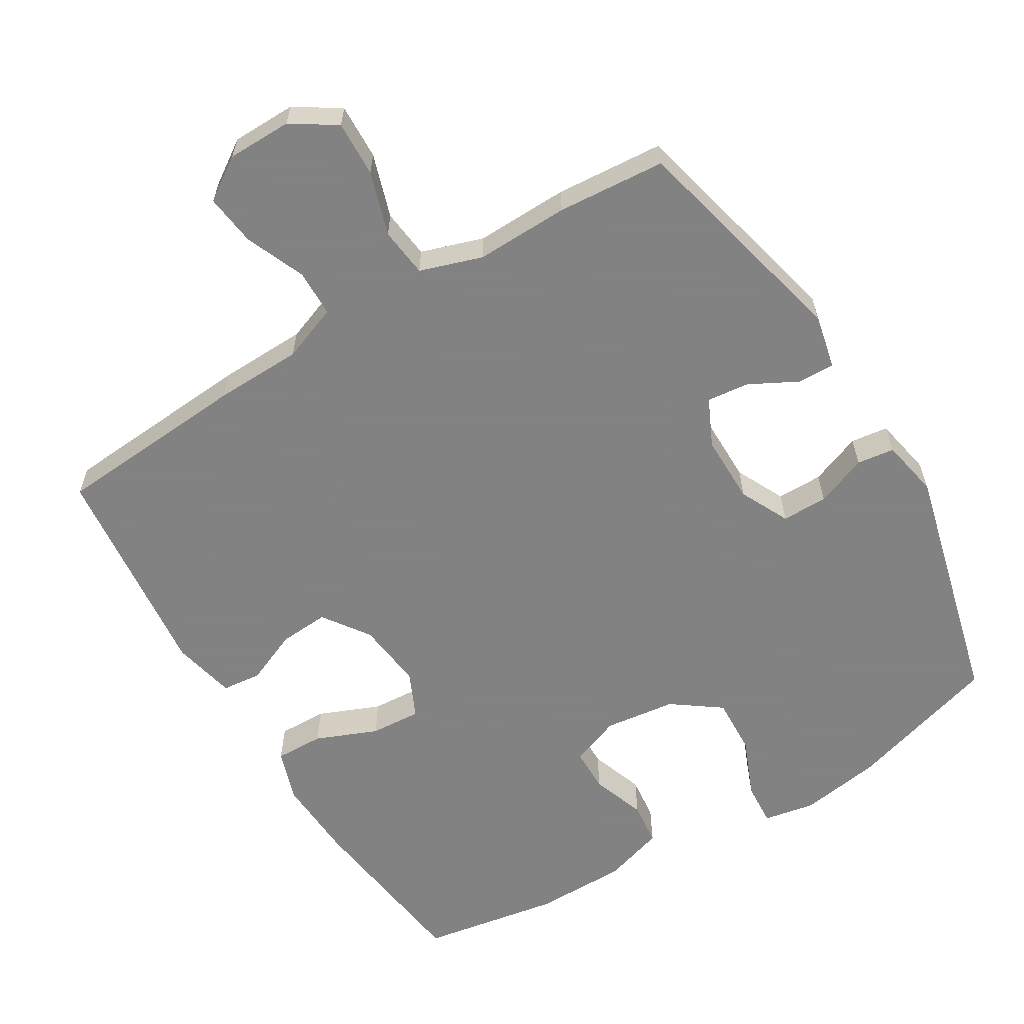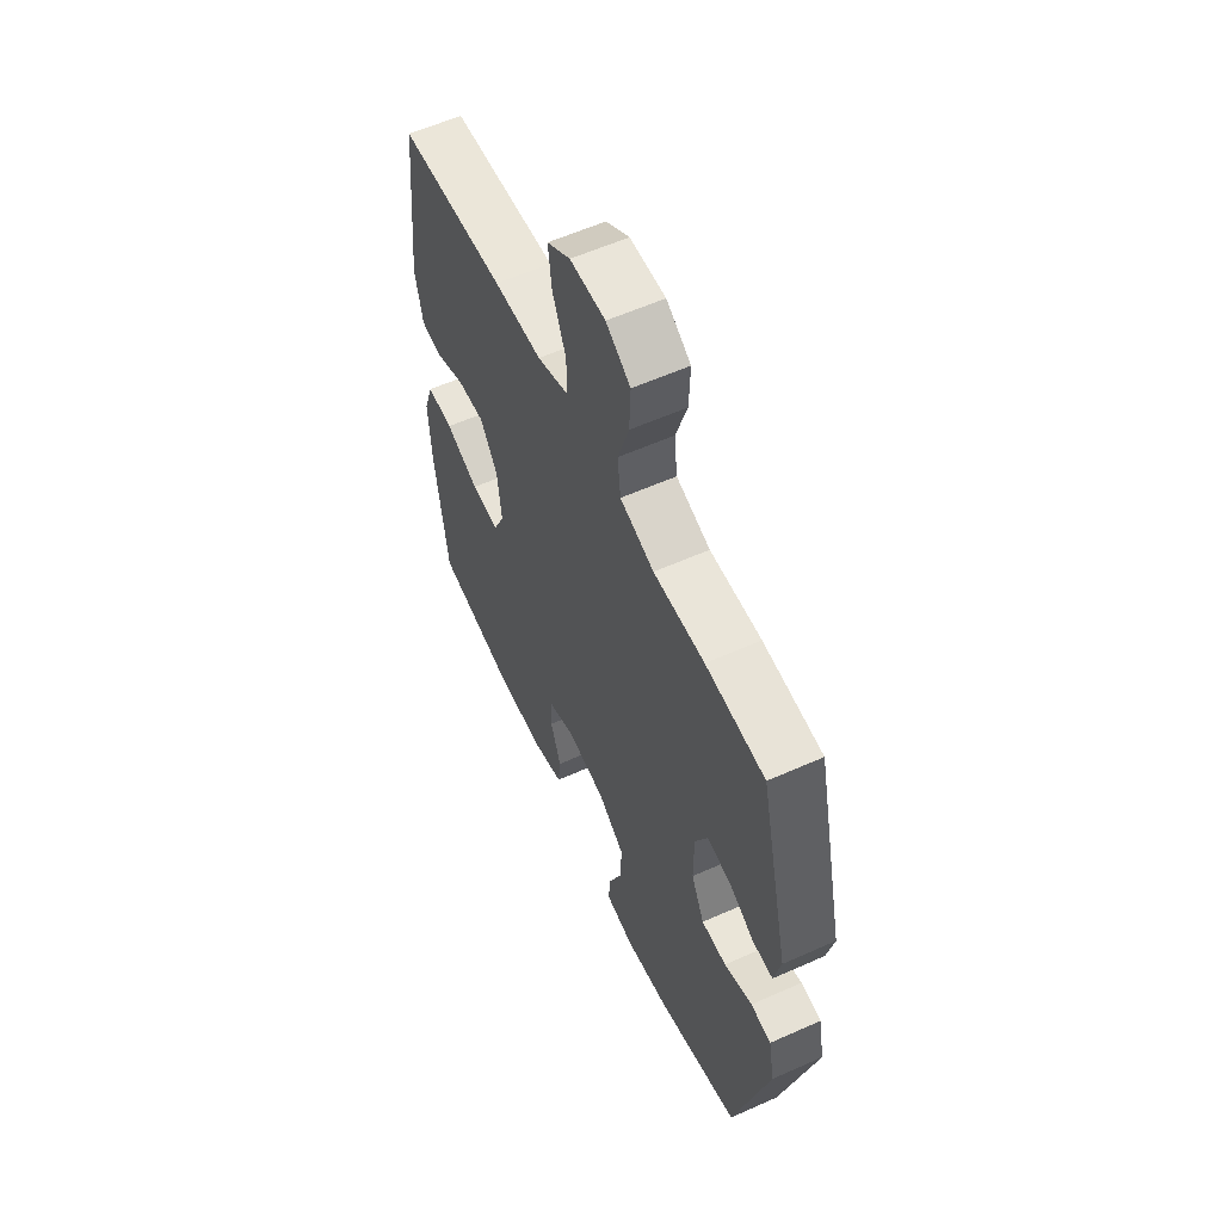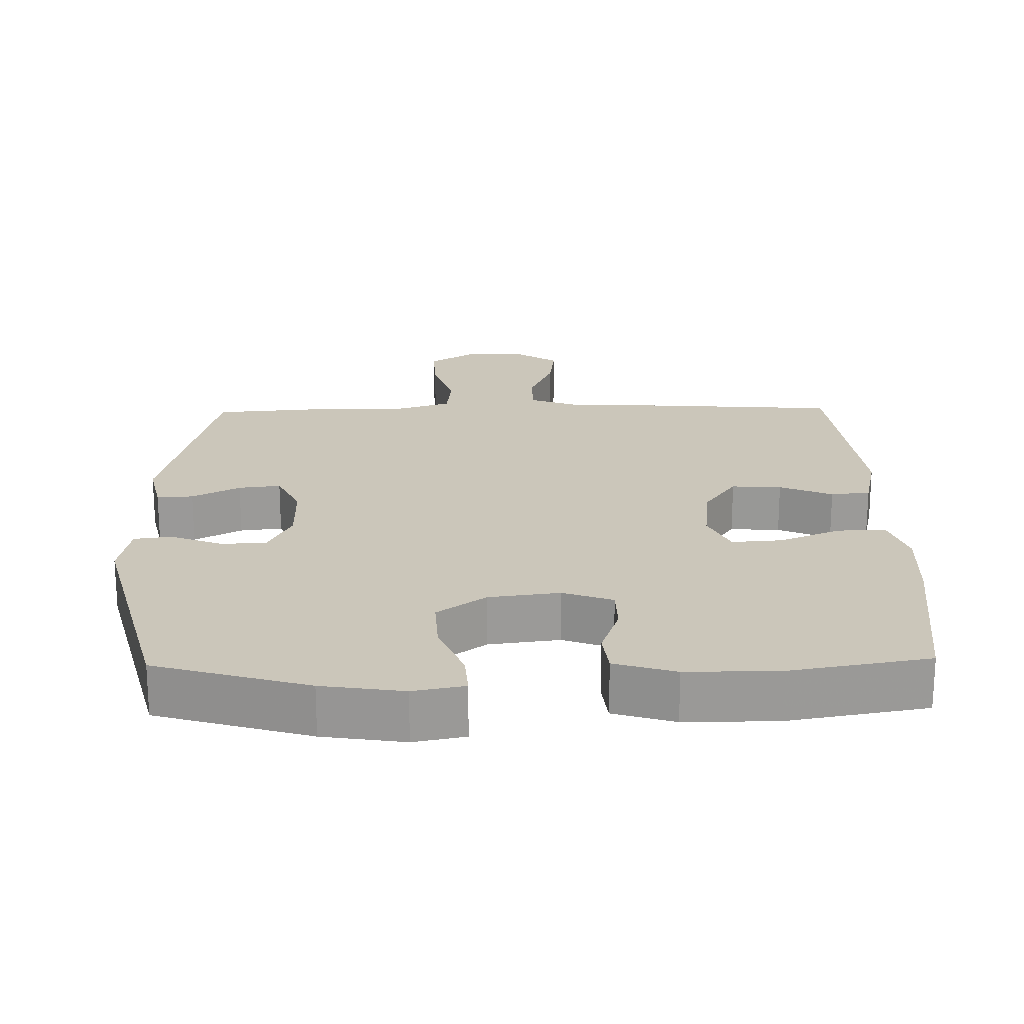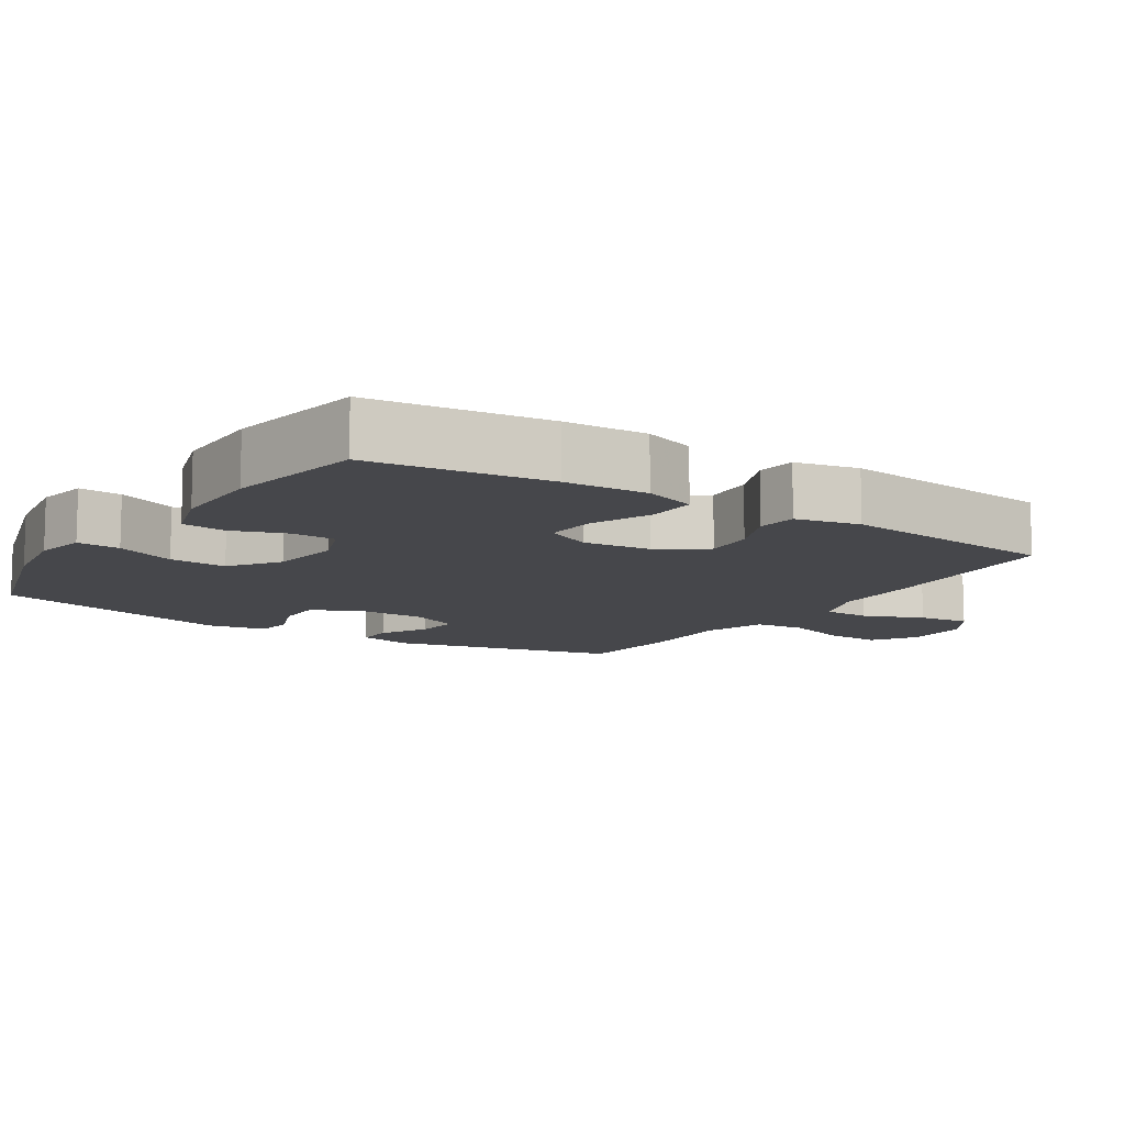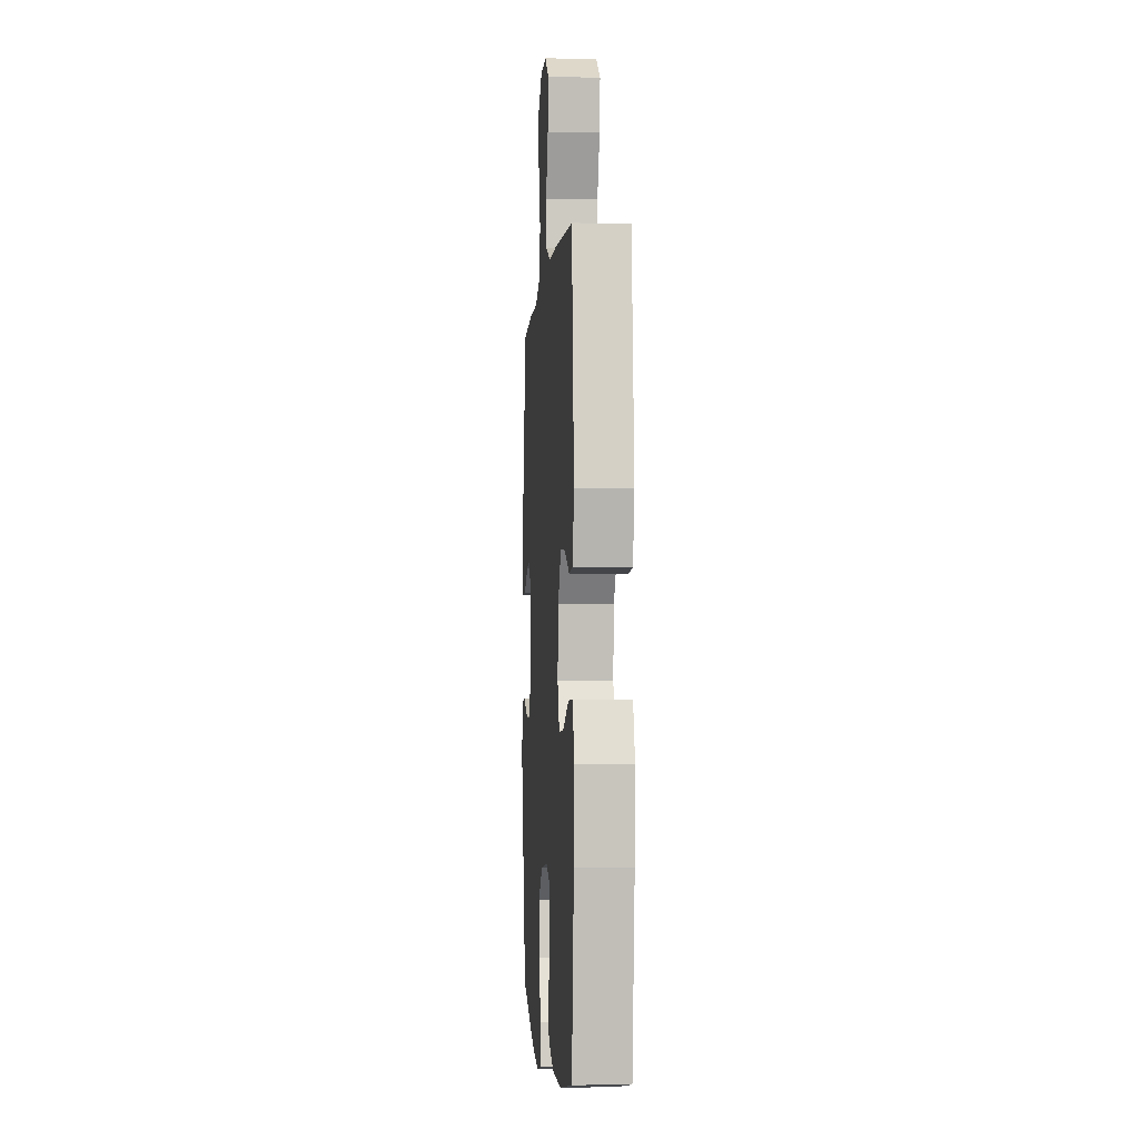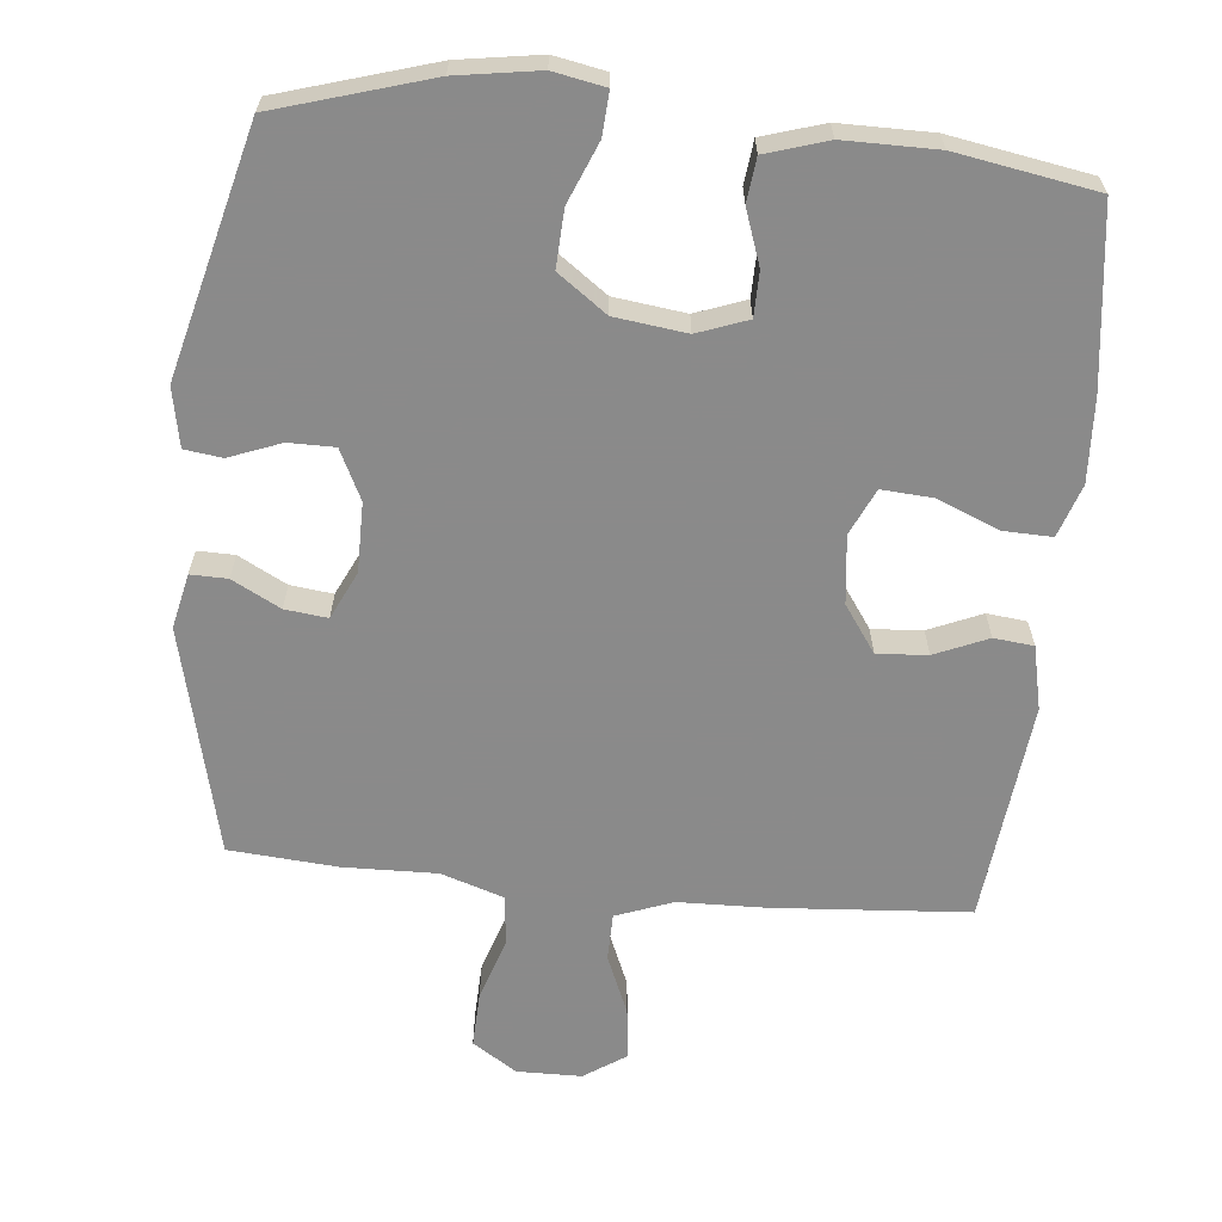
<metadata>
{"format":"obj","ext":"obj","renderer":"f3d","projection":"perspective","resolution":1024,"background":"white","views":[{"elev":-60.9,"azim":31.3,"up":"+Y"},{"elev":58.7,"azim":65.3,"up":"+Z"},{"elev":21.1,"azim":178.8,"up":"+Y"},{"elev":-10.8,"azim":-123.1,"up":"+Y"},{"elev":-2.5,"azim":-94.1,"up":"+Z"},{"elev":-63.6,"azim":174.4,"up":"+Y"}]}
</metadata>
<code>
v 0.5 0.07 -0.5
v 0.283 0.07 -0.565
v 0.167 0.07 -0.583
v 0.094 0.07 -0.569
v 0.098 0.07 -0.508
v 0.133 0.07 -0.423
v 0.137 0.07 -0.342
v 0.068 0.07 -0.292
v -0.033 0.07 -0.279
v -0.104 0.07 -0.305
v -0.105 0.07 -0.368
v -0.078 0.07 -0.445
v -0.085 0.07 -0.507
v -0.172 0.07 -0.534
v -0.303 0.07 -0.534
v -0.5 0.07 -0.5
v -0.532 0.07 -0.248
v -0.538 0.07 -0.13
v -0.513 0.07 -0.056
v -0.444 0.07 -0.058
v -0.357 0.07 -0.094
v -0.285 0.07 -0.099
v -0.255 0.07 -0.034
v -0.266 0.07 0.062
v -0.312 0.07 0.128
v -0.383 0.07 0.123
v -0.458 0.07 0.091
v -0.514 0.07 0.097
v -0.534 0.07 0.187
v -0.5 0.07 0.5
v -0.224 0.07 0.52
v -0.1 0.07 0.523
v -0.02 0.07 0.553
v -0.019 0.07 0.62
v -0.054 0.07 0.704
v -0.063 0.07 0.777
v -0.003 0.07 0.817
v 0.088 0.07 0.818
v 0.151 0.07 0.777
v 0.148 0.07 0.698
v 0.119 0.07 0.608
v 0.127 0.07 0.538
v 0.215 0.07 0.509
v 0.347 0.07 0.512
v 0.5 0.07 0.5
v 0.577 0.07 0.178
v 0.56 0.07 0.101
v 0.508 0.07 0.102
v 0.44 0.07 0.138
v 0.38 0.07 0.145
v 0.348 0.07 0.078
v 0.348 0.07 -0.02
v 0.382 0.07 -0.09
v 0.447 0.07 -0.09
v 0.52 0.07 -0.062
v 0.573 0.07 -0.069
v 0.589 0.07 -0.152
v 0.5 0 -0.5
v 0.283 0 -0.565
v 0.167 0 -0.583
v 0.094 0 -0.569
v 0.098 0 -0.508
v 0.133 0 -0.423
v 0.137 0 -0.342
v 0.068 0 -0.292
v -0.033 0 -0.279
v -0.104 0 -0.305
v -0.105 0 -0.368
v -0.078 0 -0.445
v -0.085 0 -0.507
v -0.172 0 -0.534
v -0.303 0 -0.534
v -0.5 0 -0.5
v -0.532 0 -0.248
v -0.538 0 -0.13
v -0.513 0 -0.056
v -0.444 0 -0.058
v -0.357 0 -0.094
v -0.285 0 -0.099
v -0.255 0 -0.034
v -0.266 0 0.062
v -0.312 0 0.128
v -0.383 0 0.123
v -0.458 0 0.091
v -0.514 0 0.097
v -0.534 0 0.187
v -0.5 0 0.5
v -0.224 0 0.52
v -0.1 0 0.523
v -0.02 0 0.553
v -0.019 0 0.62
v -0.054 0 0.704
v -0.063 0 0.777
v -0.003 0 0.817
v 0.088 0 0.818
v 0.151 0 0.777
v 0.148 0 0.698
v 0.119 0 0.608
v 0.127 0 0.538
v 0.215 0 0.509
v 0.347 0 0.512
v 0.5 0 0.5
v 0.577 0 0.178
v 0.56 0 0.101
v 0.508 0 0.102
v 0.44 0 0.138
v 0.38 0 0.145
v 0.348 0 0.078
v 0.348 0 -0.02
v 0.382 0 -0.09
v 0.447 0 -0.09
v 0.52 0 -0.062
v 0.573 0 -0.069
v 0.589 0 -0.152
f 54 55 56 57
f 53 54 57 1
f 52 53 1 2
f 51 52 2 3
f 46 47 48 49
f 46 49 50
f 43 44 45 46
f 42 43 46 50
f 38 39 40 41
f 38 41 42
f 37 38 42
f 34 35 36 37
f 33 34 37 42
f 32 33 42 50
f 26 27 28 29
f 25 26 29 30
f 24 25 30 31
f 18 19 20 21
f 18 21 22
f 17 18 22
f 16 17 22
f 15 16 22
f 14 15 22 23
f 11 12 13 14
f 10 11 14 23
f 3 4 5 6
f 51 3 6 7
f 50 51 7 8
f 32 50 8 9
f 23 24 31 32
f 9 10 23 32
f 114 113 112 111
f 58 114 111 110
f 59 58 110 109
f 60 59 109 108
f 106 105 104 103
f 107 106 103
f 103 102 101 100
f 107 103 100 99
f 98 97 96 95
f 99 98 95
f 99 95 94
f 94 93 92 91
f 99 94 91 90
f 107 99 90 89
f 86 85 84 83
f 87 86 83 82
f 88 87 82 81
f 78 77 76 75
f 79 78 75
f 79 75 74
f 79 74 73
f 79 73 72
f 80 79 72 71
f 71 70 69 68
f 80 71 68 67
f 63 62 61 60
f 64 63 60 108
f 65 64 108 107
f 66 65 107 89
f 89 88 81 80
f 89 80 67 66
f 1 58 59 2
f 2 59 60 3
f 3 60 61 4
f 4 61 62 5
f 5 62 63 6
f 6 63 64 7
f 7 64 65 8
f 8 65 66 9
f 9 66 67 10
f 10 67 68 11
f 11 68 69 12
f 12 69 70 13
f 13 70 71 14
f 14 71 72 15
f 15 72 73 16
f 16 73 74 17
f 17 74 75 18
f 18 75 76 19
f 19 76 77 20
f 20 77 78 21
f 21 78 79 22
f 22 79 80 23
f 23 80 81 24
f 24 81 82 25
f 25 82 83 26
f 26 83 84 27
f 27 84 85 28
f 28 85 86 29
f 29 86 87 30
f 30 87 88 31
f 31 88 89 32
f 32 89 90 33
f 33 90 91 34
f 34 91 92 35
f 35 92 93 36
f 36 93 94 37
f 37 94 95 38
f 38 95 96 39
f 39 96 97 40
f 40 97 98 41
f 41 98 99 42
f 42 99 100 43
f 43 100 101 44
f 44 101 102 45
f 45 102 103 46
f 46 103 104 47
f 47 104 105 48
f 48 105 106 49
f 49 106 107 50
f 50 107 108 51
f 51 108 109 52
f 52 109 110 53
f 53 110 111 54
f 54 111 112 55
f 55 112 113 56
f 56 113 114 57
f 57 114 58 1

</code>
